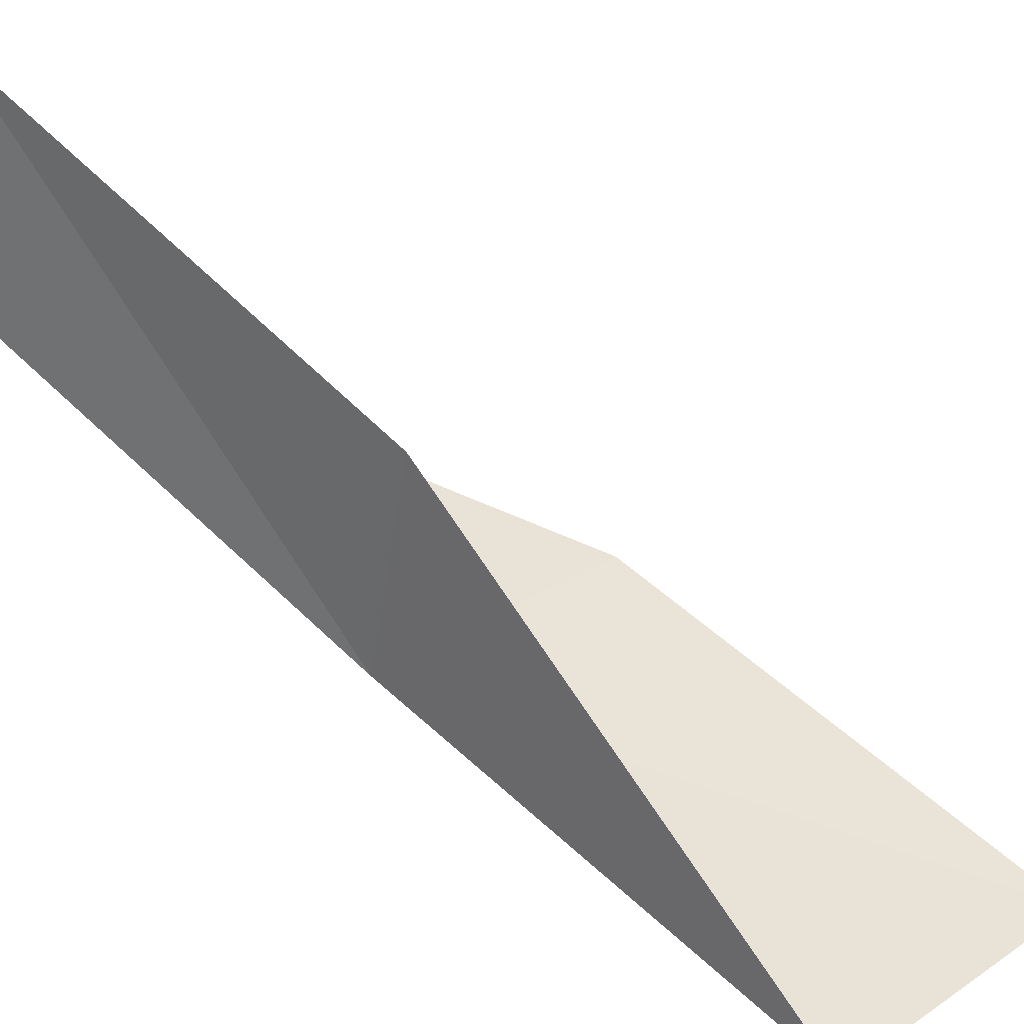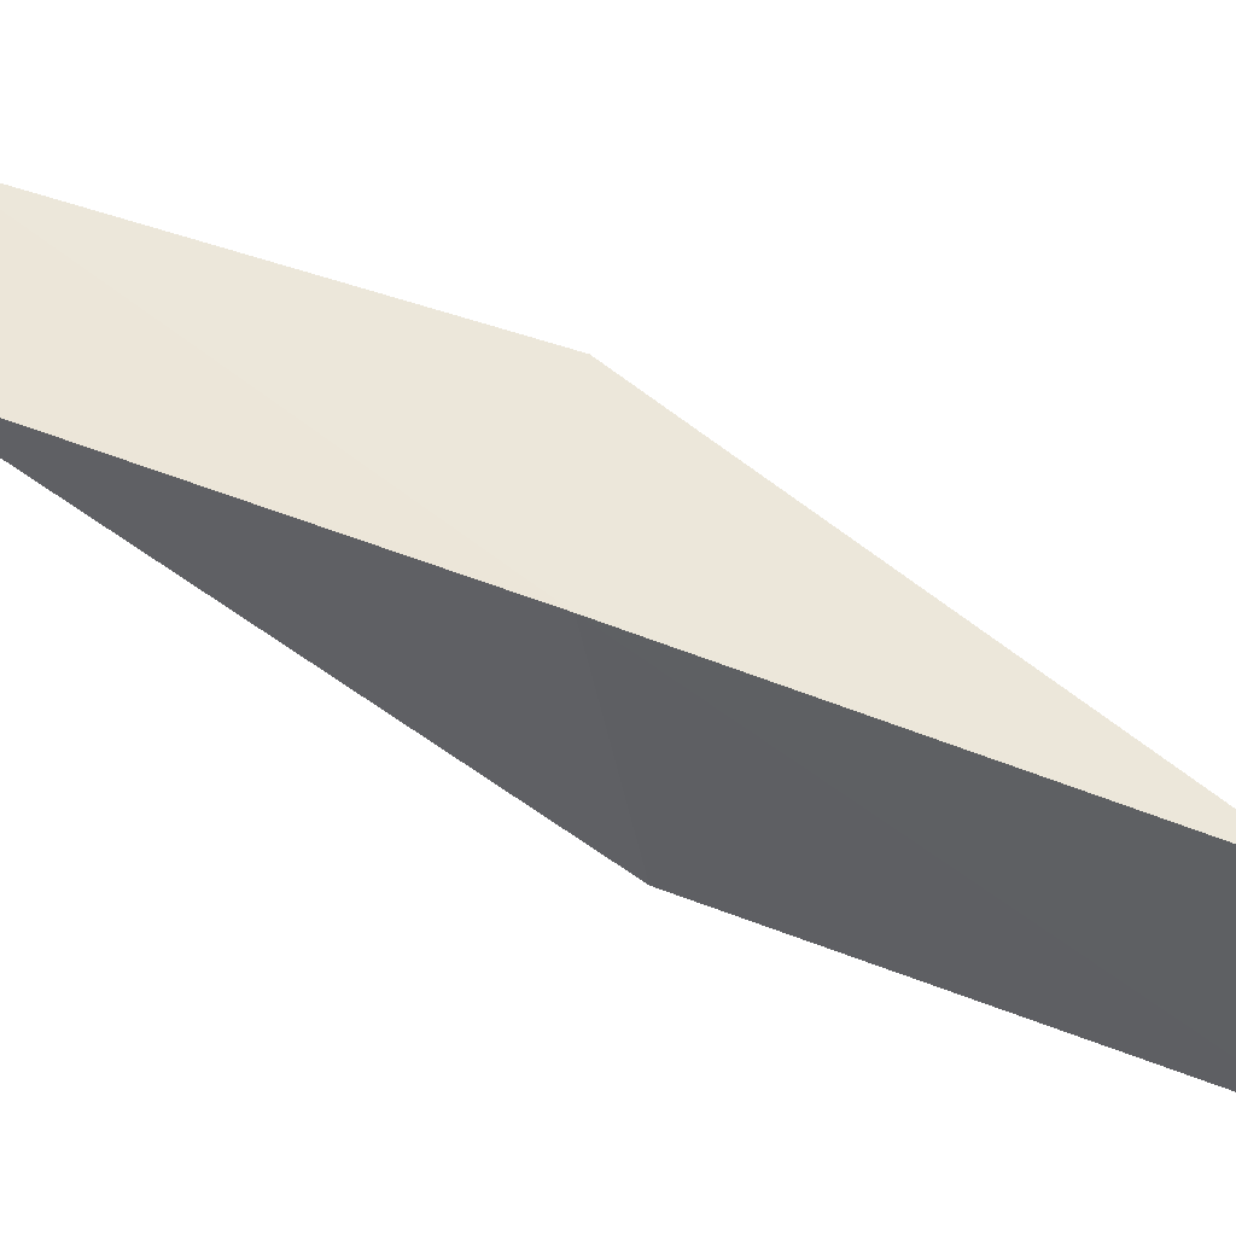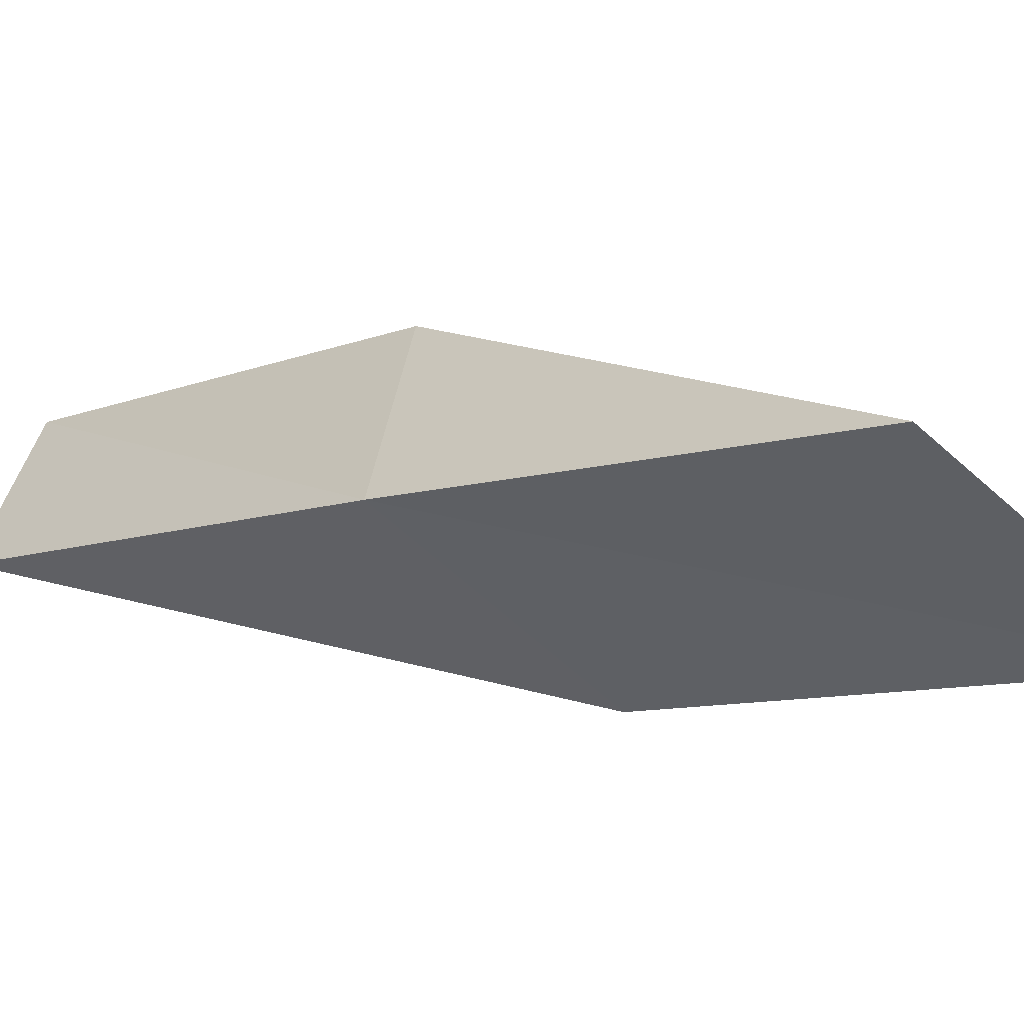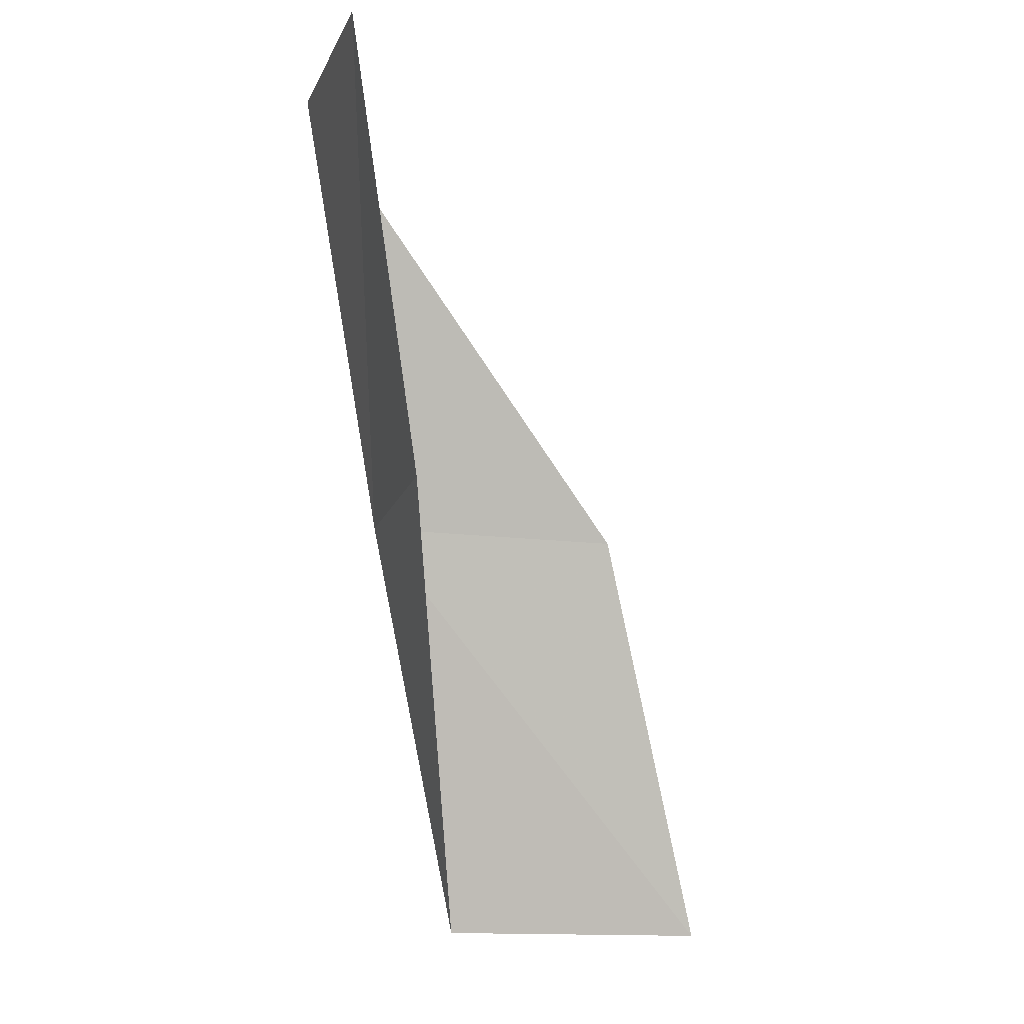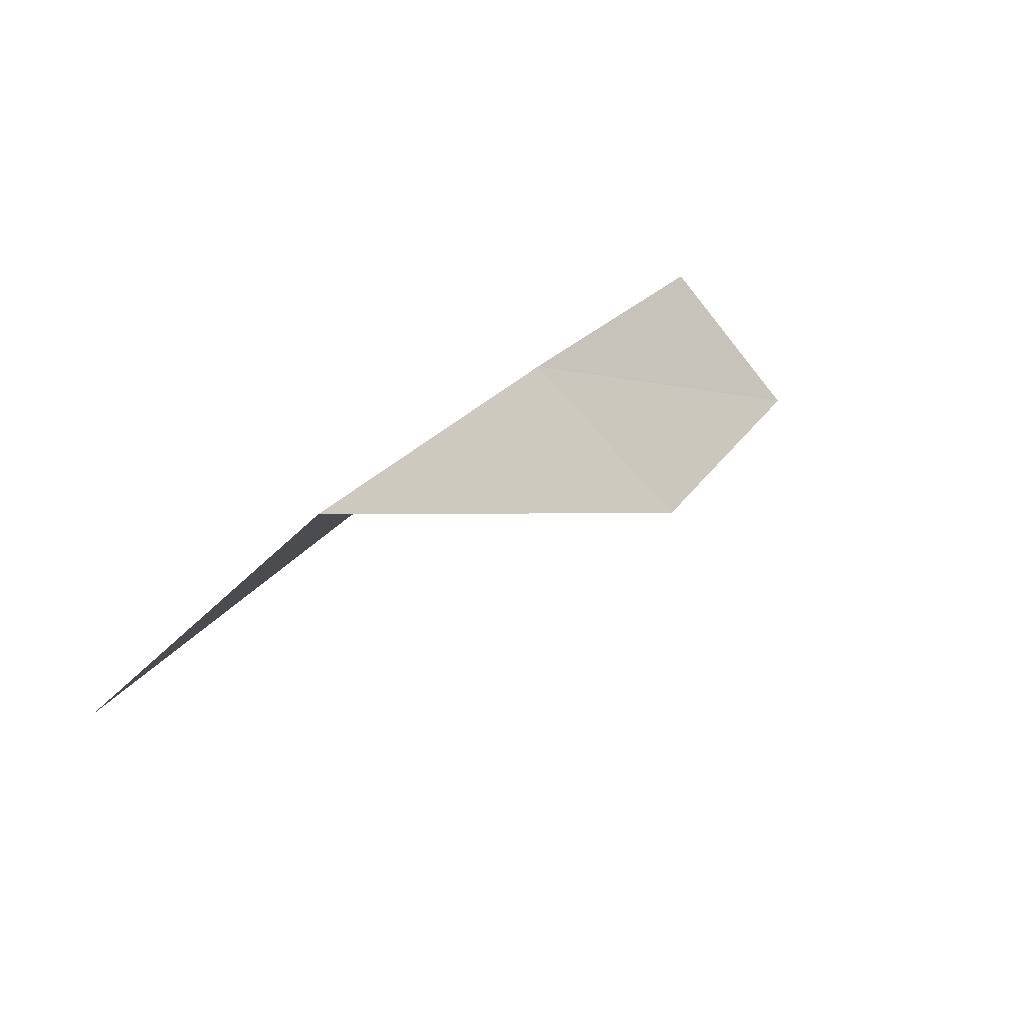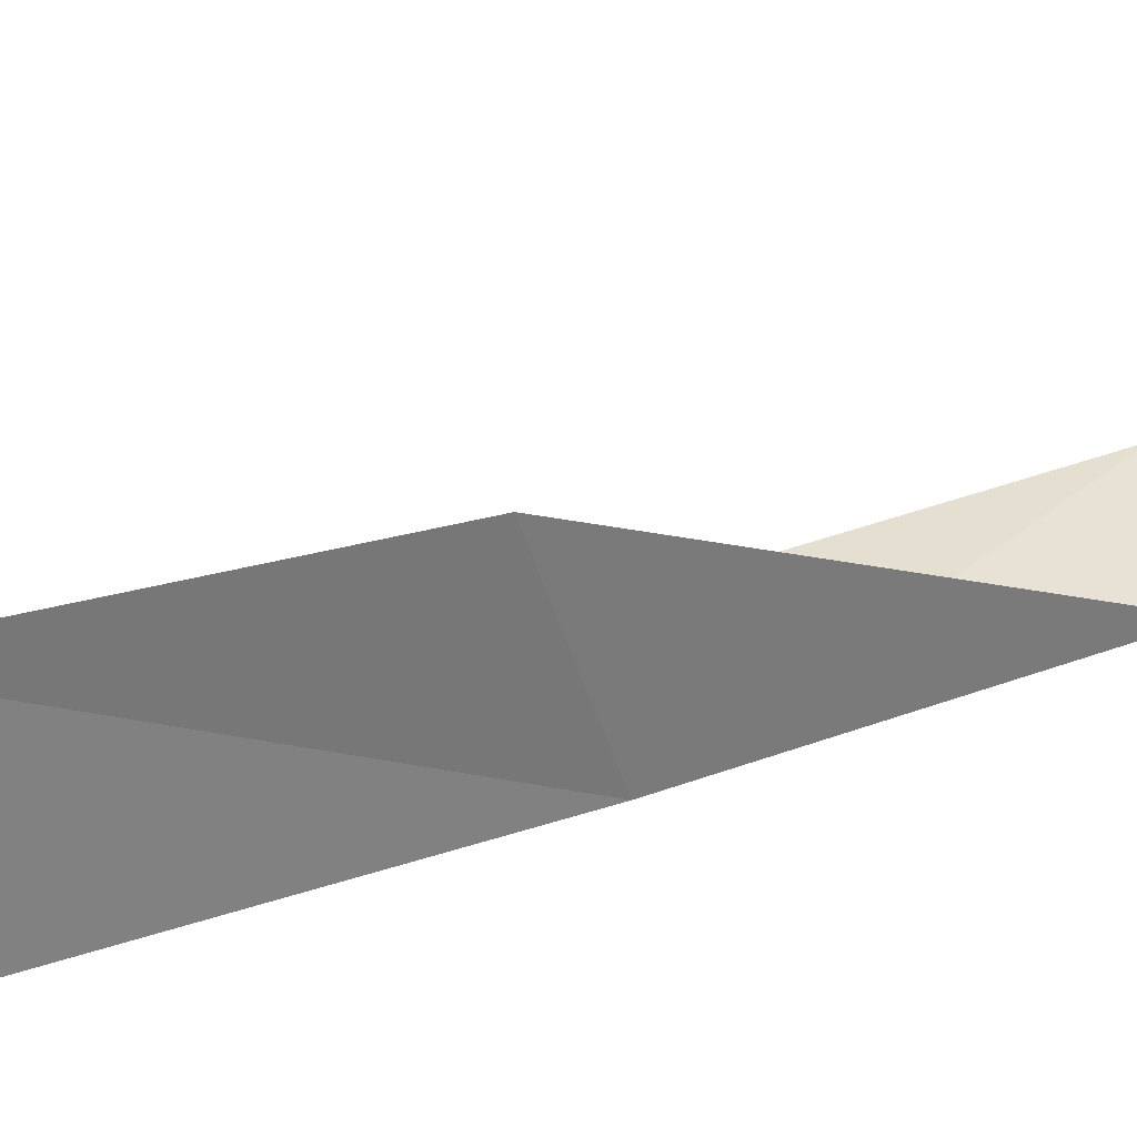
<metadata>
{"format":"obj","ext":"obj","renderer":"f3d","projection":"perspective","resolution":1024,"background":"white","views":[{"elev":46.2,"azim":137.7,"up":"+Y"},{"elev":-30.1,"azim":100.1,"up":"+Y"},{"elev":-42.8,"azim":137.2,"up":"+Y"},{"elev":-14.8,"azim":176.7,"up":"+Z"},{"elev":-65.3,"azim":52.2,"up":"+Z"},{"elev":-62.6,"azim":-72.6,"up":"+Y"}]}
</metadata>
<code>
v 8.325 -26.85 83.55
v 5.547 -27.43 83.55
v 9.147 -25.06 88.06
v 8.604 -22.93 88.06
v 7.865 -24.58 83.55
v 4.403 -29.08 79.05
v 7.349 -28.61 79.05
f 1 3 2
f 1 5 4
f 1 4 3
f 1 6 7
f 1 2 6
f 1 7 5

</code>
